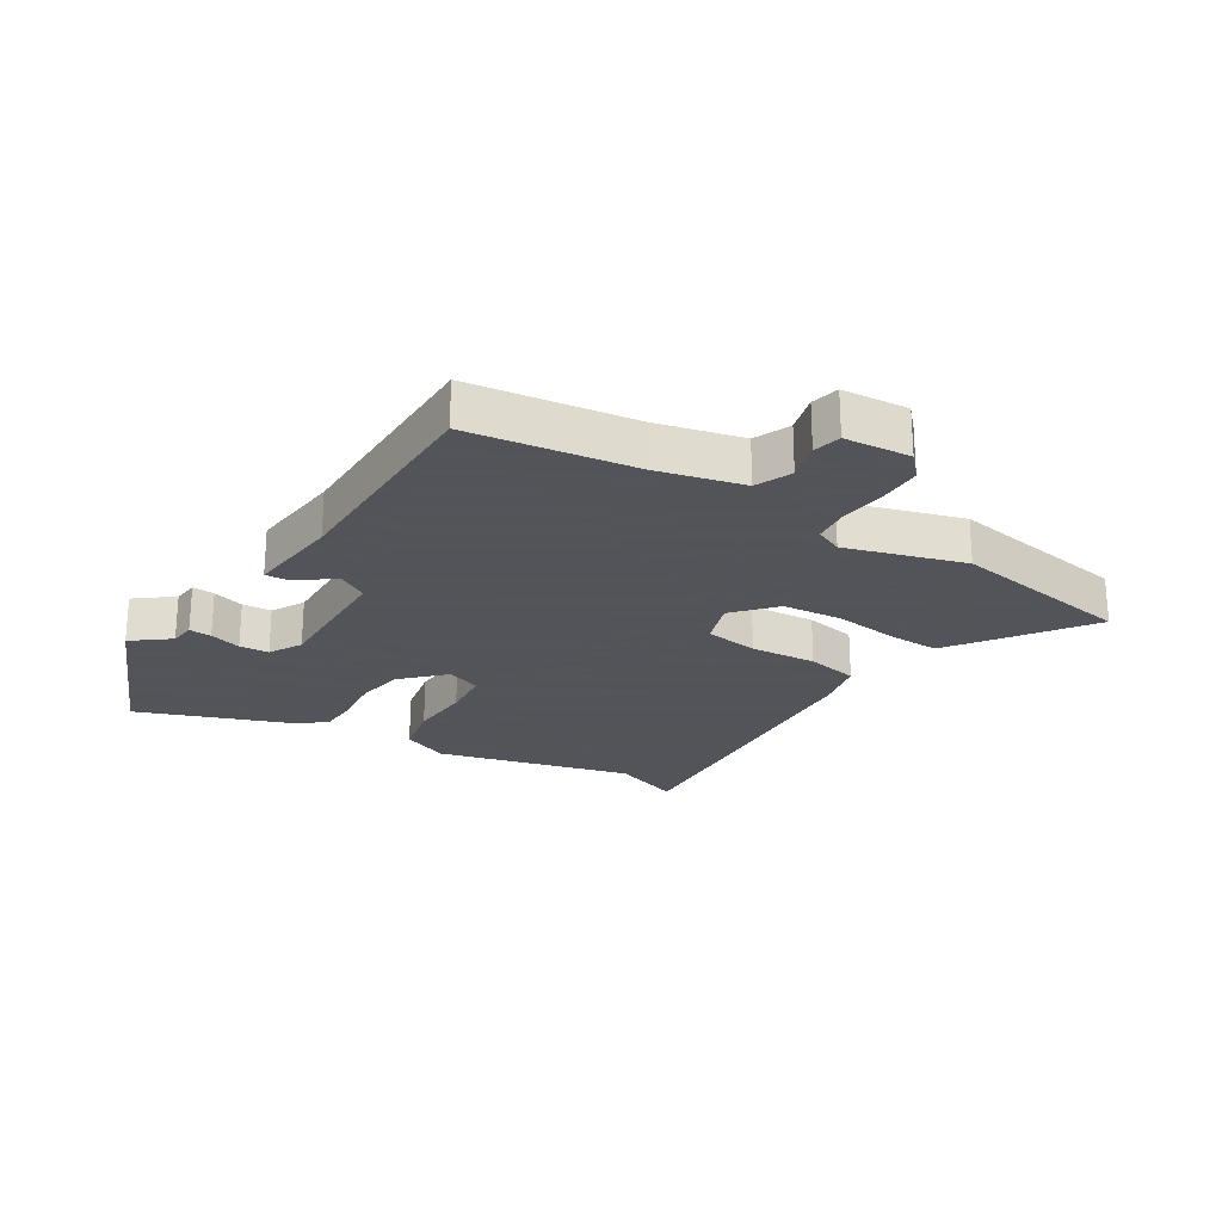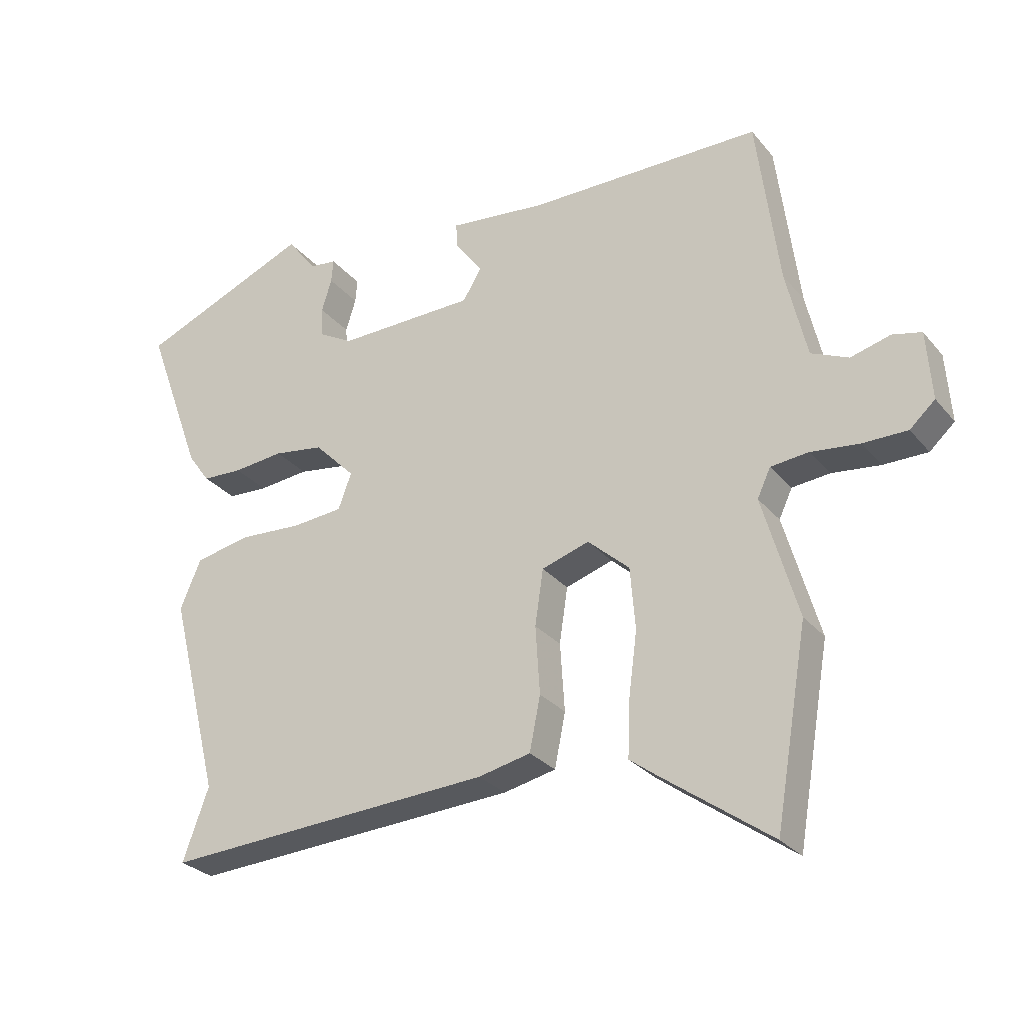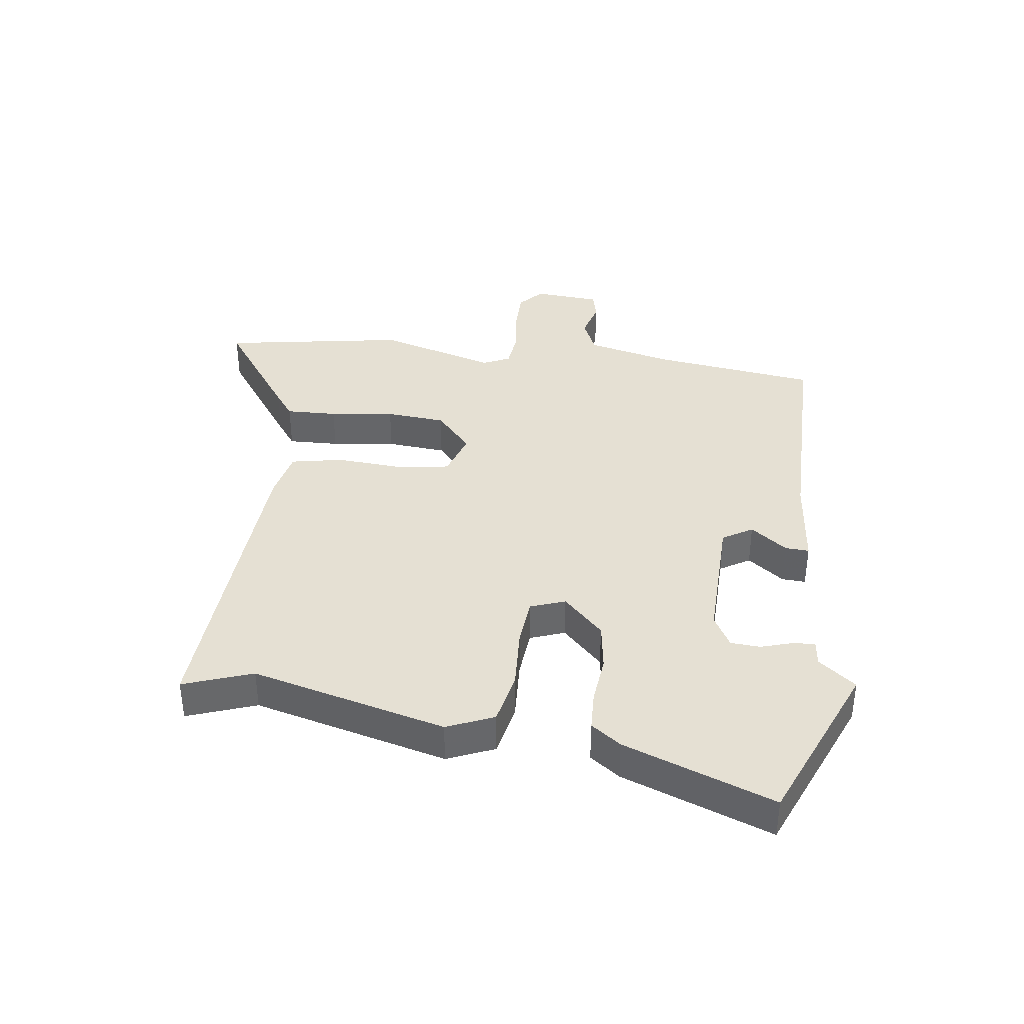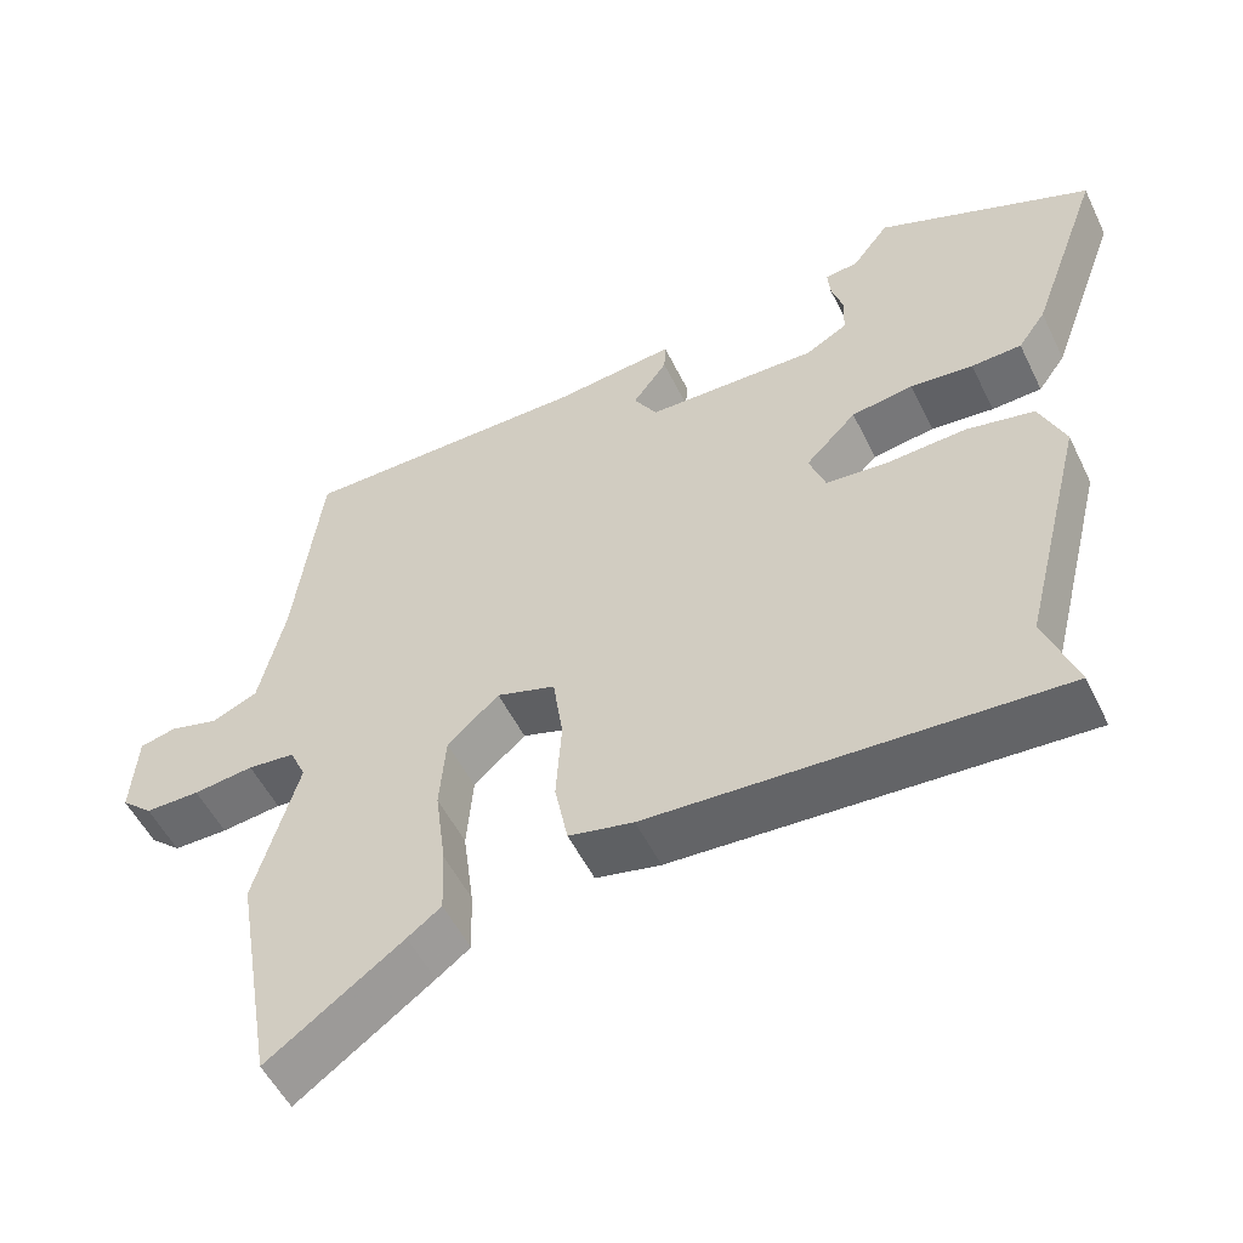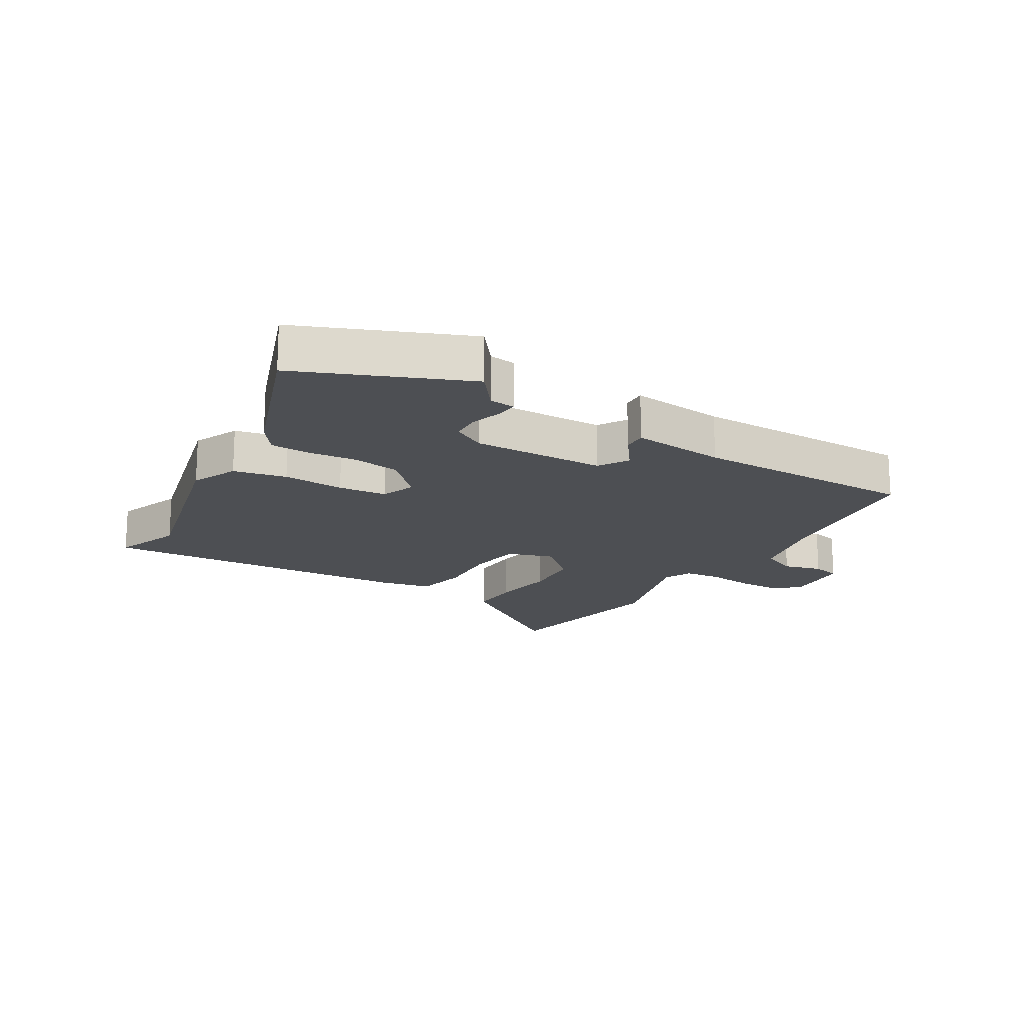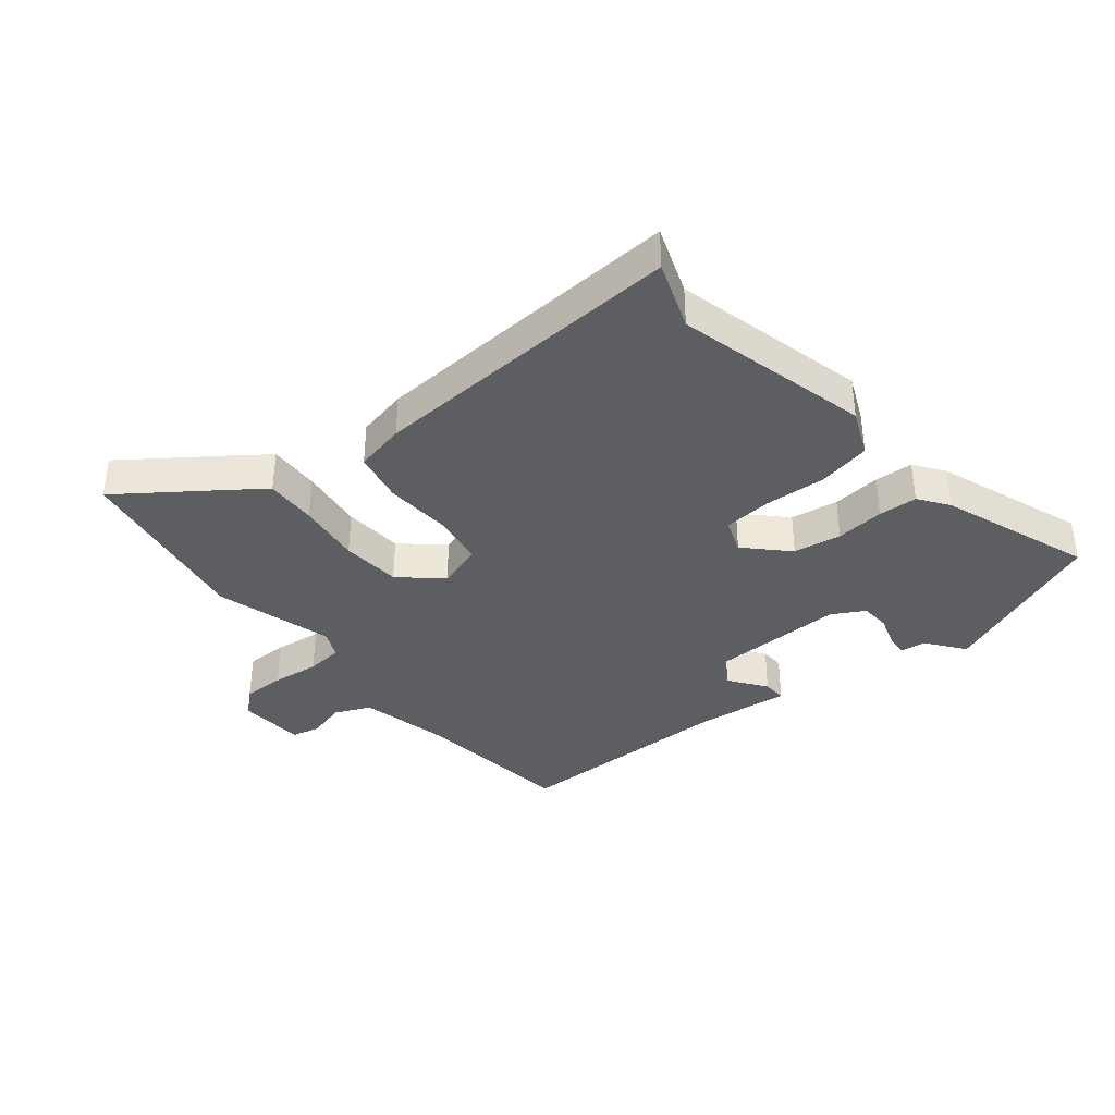
<metadata>
{"format":"obj","ext":"obj","renderer":"f3d","projection":"perspective","resolution":1024,"background":"white","views":[{"elev":-23.9,"azim":58.4,"up":"+Y"},{"elev":-28.1,"azim":31.1,"up":"+Z"},{"elev":38.1,"azim":-82.3,"up":"+Y"},{"elev":-53.0,"azim":-154.4,"up":"+Z"},{"elev":-17.5,"azim":-31.0,"up":"+Y"},{"elev":-37.4,"azim":-141.0,"up":"+Y"}]}
</metadata>
<code>
v 0.493 0.07 0.458
v 0.528 0.07 0.187
v 0.561 0.07 0.046
v 0.62 0.07 0.02
v 0.683 0.07 0.037
v 0.729 0.07 0.026
v 0.737 0.07 -0.083
v 0.697 0.07 -0.119
v 0.627 0.07 -0.119
v 0.55 0.07 -0.11
v 0.49 0.07 -0.116
v 0.469 0.07 -0.161
v 0.525 0.07 -0.355
v 0.473 0.07 -0.658
v 0.3 0.07 -0.534
v 0.257 0.07 -0.502
v 0.26 0.07 -0.418
v 0.274 0.07 -0.312
v 0.266 0.07 -0.214
v 0.2 0.07 -0.155
v 0.125 0.07 -0.179
v 0.112 0.07 -0.267
v 0.119 0.07 -0.375
v 0.102 0.07 -0.46
v 0.019 0.07 -0.478
v -0.503 0.07 -0.508
v -0.462 0.07 -0.395
v -0.542 0.07 -0.076
v -0.509 0.07 0.001
v -0.422 0.07 0.019
v -0.321 0.07 0.013
v -0.241 0.07 0.02
v -0.22 0.07 0.077
v -0.285 0.07 0.143
v -0.364 0.07 0.155
v -0.444 0.07 0.147
v -0.508 0.07 0.15
v -0.543 0.07 0.199
v -0.633 0.07 0.445
v -0.36 0.07 0.558
v -0.313 0.07 0.497
v -0.271 0.07 0.492
v -0.274 0.07 0.455
v -0.29 0.07 0.403
v -0.287 0.07 0.355
v -0.234 0.07 0.325
v -0.015 0.07 0.329
v 0.015 0.07 0.378
v -0.029 0.07 0.438
v -0.031 0.07 0.477
v 0.124 0.07 0.46
v 0.493 0 0.458
v 0.528 0 0.187
v 0.561 0 0.046
v 0.62 0 0.02
v 0.683 0 0.037
v 0.729 0 0.026
v 0.737 0 -0.083
v 0.697 0 -0.119
v 0.627 0 -0.119
v 0.55 0 -0.11
v 0.49 0 -0.116
v 0.469 0 -0.161
v 0.525 0 -0.355
v 0.473 0 -0.658
v 0.3 0 -0.534
v 0.257 0 -0.502
v 0.26 0 -0.418
v 0.274 0 -0.312
v 0.266 0 -0.214
v 0.2 0 -0.155
v 0.125 0 -0.179
v 0.112 0 -0.267
v 0.119 0 -0.375
v 0.102 0 -0.46
v 0.019 0 -0.478
v -0.503 0 -0.508
v -0.462 0 -0.395
v -0.542 0 -0.076
v -0.509 0 0.001
v -0.422 0 0.019
v -0.321 0 0.013
v -0.241 0 0.02
v -0.22 0 0.077
v -0.285 0 0.143
v -0.364 0 0.155
v -0.444 0 0.147
v -0.508 0 0.15
v -0.543 0 0.199
v -0.633 0 0.445
v -0.36 0 0.558
v -0.313 0 0.497
v -0.271 0 0.492
v -0.274 0 0.455
v -0.29 0 0.403
v -0.287 0 0.355
v -0.234 0 0.325
v -0.015 0 0.329
v 0.015 0 0.378
v -0.029 0 0.438
v -0.031 0 0.477
v 0.124 0 0.46
f 48 49 50 51
f 47 48 51 1
f 41 42 43 44
f 41 44 45
f 40 41 45
f 39 40 45
f 38 39 45 46
f 35 36 37 38
f 34 35 38 46
f 28 29 30 31
f 27 28 31 32
f 26 27 32
f 25 26 32
f 22 23 24 25
f 21 22 25 32
f 20 21 32 33
f 15 16 17 18
f 15 18 19
f 12 13 14 15
f 12 15 19
f 11 12 19 20
f 7 8 9 10
f 7 10 11
f 4 5 6 7
f 3 4 7 11
f 2 3 11 20
f 47 1 2 20
f 34 46 47
f 20 33 34 47
f 102 101 100 99
f 52 102 99 98
f 95 94 93 92
f 96 95 92
f 96 92 91
f 96 91 90
f 97 96 90 89
f 89 88 87 86
f 97 89 86 85
f 82 81 80 79
f 83 82 79 78
f 83 78 77
f 83 77 76
f 76 75 74 73
f 83 76 73 72
f 84 83 72 71
f 69 68 67 66
f 70 69 66
f 66 65 64 63
f 70 66 63
f 71 70 63 62
f 61 60 59 58
f 62 61 58
f 58 57 56 55
f 62 58 55 54
f 71 62 54 53
f 71 53 52 98
f 98 97 85
f 98 85 84 71
f 1 52 53 2
f 2 53 54 3
f 3 54 55 4
f 4 55 56 5
f 5 56 57 6
f 6 57 58 7
f 7 58 59 8
f 8 59 60 9
f 9 60 61 10
f 10 61 62 11
f 11 62 63 12
f 12 63 64 13
f 13 64 65 14
f 14 65 66 15
f 15 66 67 16
f 16 67 68 17
f 17 68 69 18
f 18 69 70 19
f 19 70 71 20
f 20 71 72 21
f 21 72 73 22
f 22 73 74 23
f 23 74 75 24
f 24 75 76 25
f 25 76 77 26
f 26 77 78 27
f 27 78 79 28
f 28 79 80 29
f 29 80 81 30
f 30 81 82 31
f 31 82 83 32
f 32 83 84 33
f 33 84 85 34
f 34 85 86 35
f 35 86 87 36
f 36 87 88 37
f 37 88 89 38
f 38 89 90 39
f 39 90 91 40
f 40 91 92 41
f 41 92 93 42
f 42 93 94 43
f 43 94 95 44
f 44 95 96 45
f 45 96 97 46
f 46 97 98 47
f 47 98 99 48
f 48 99 100 49
f 49 100 101 50
f 50 101 102 51
f 51 102 52 1

</code>
